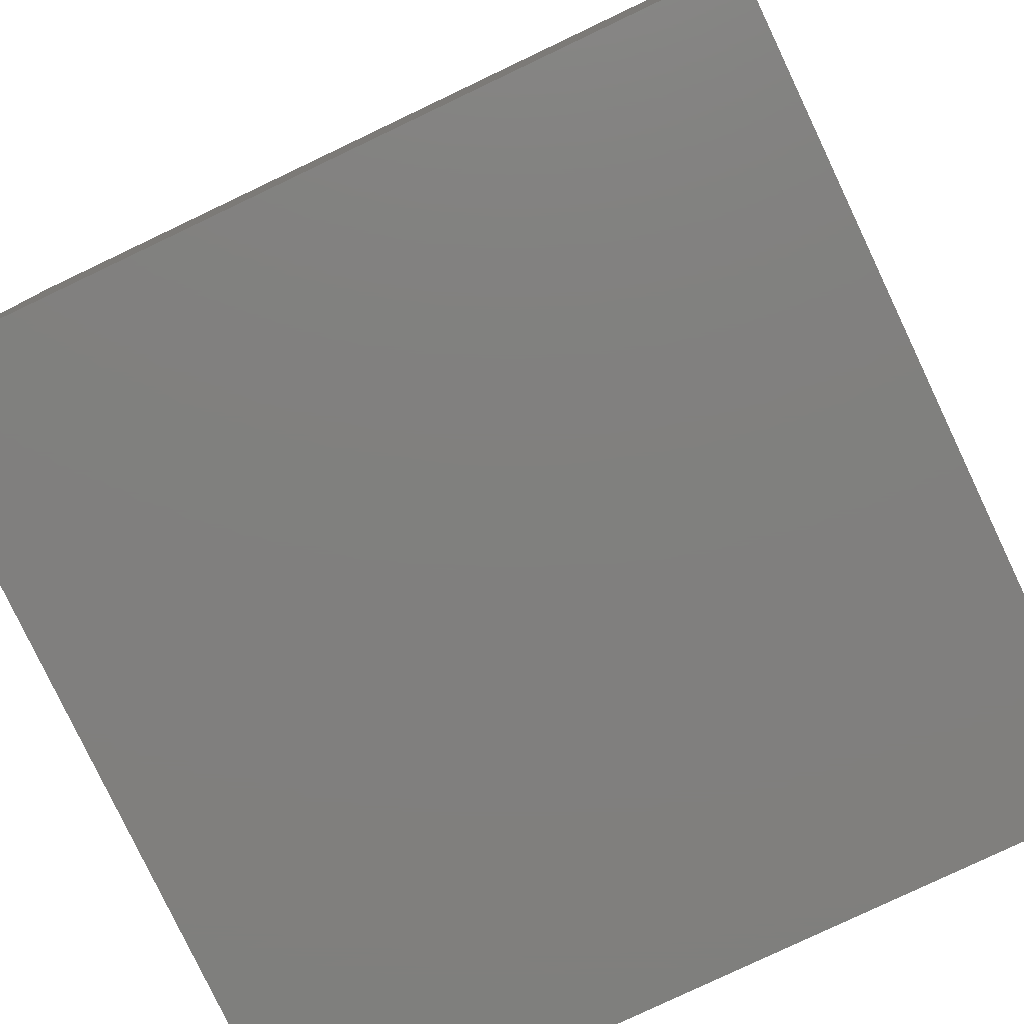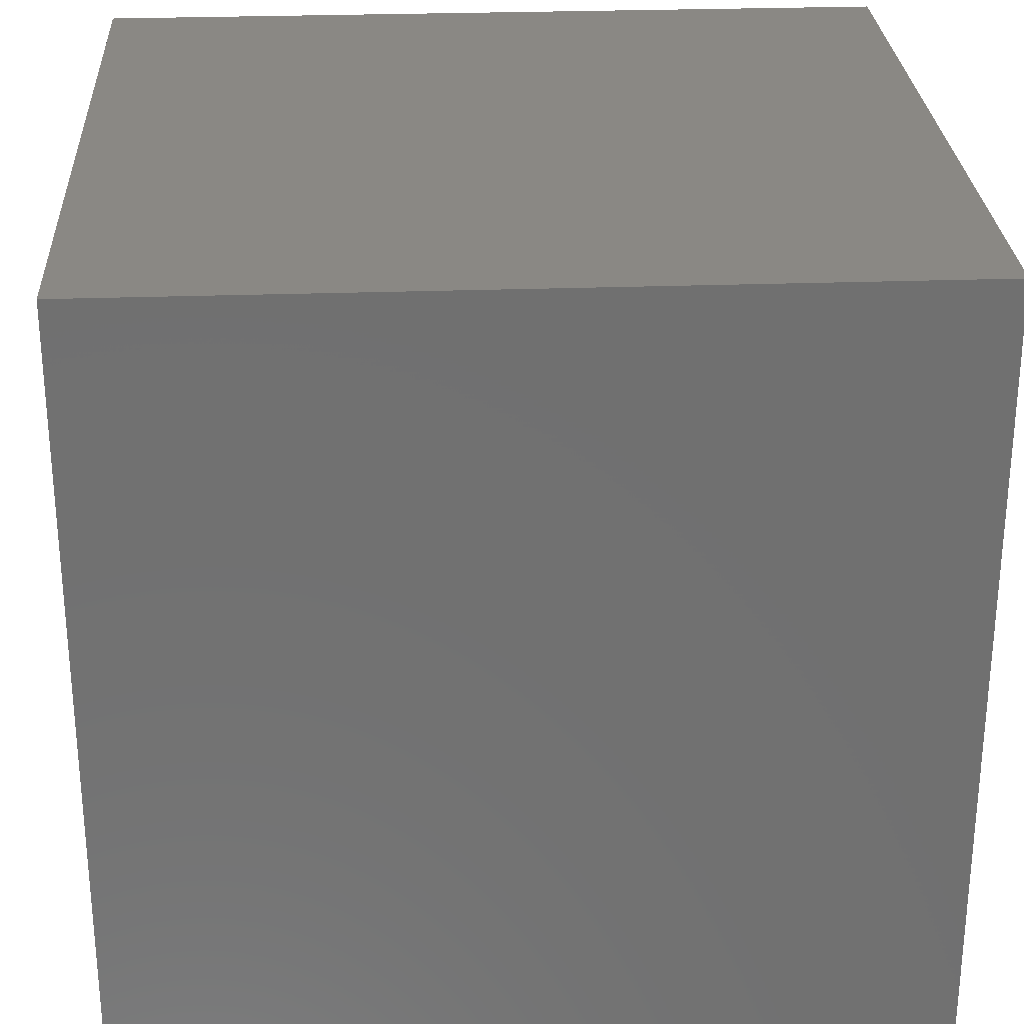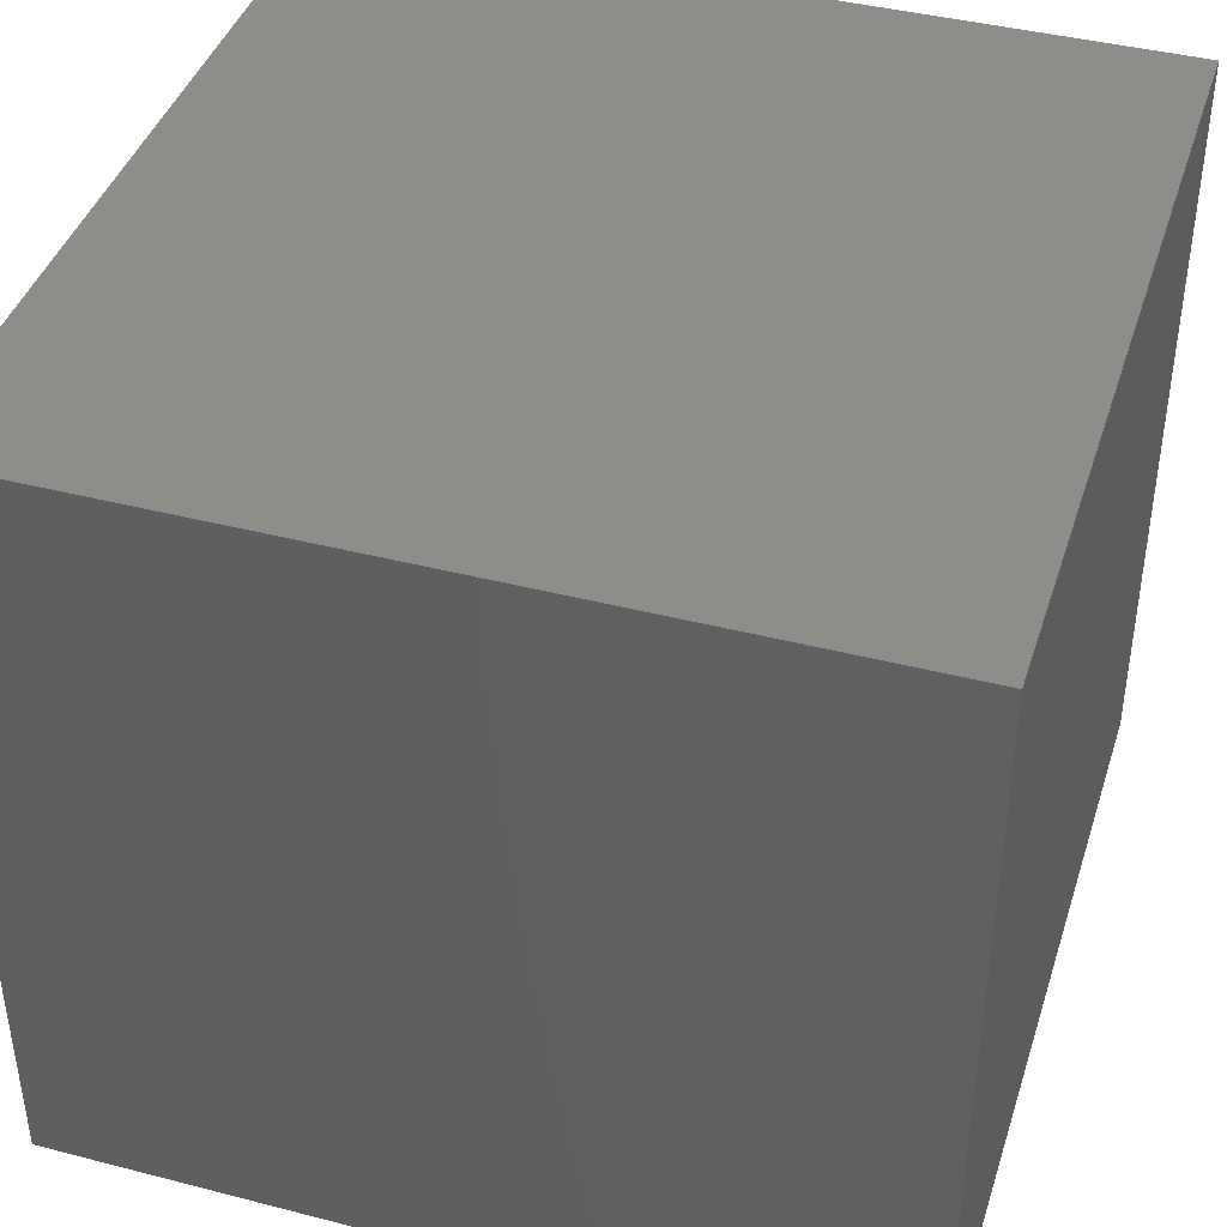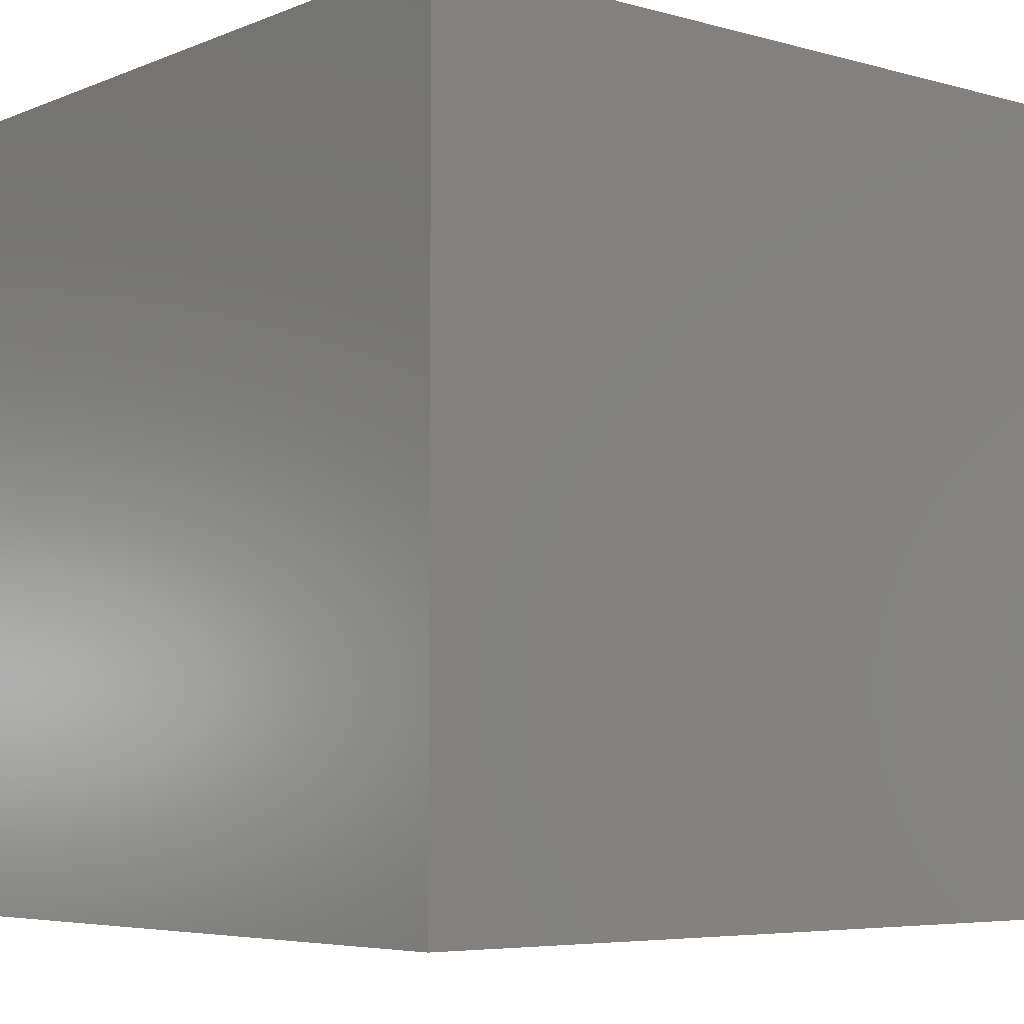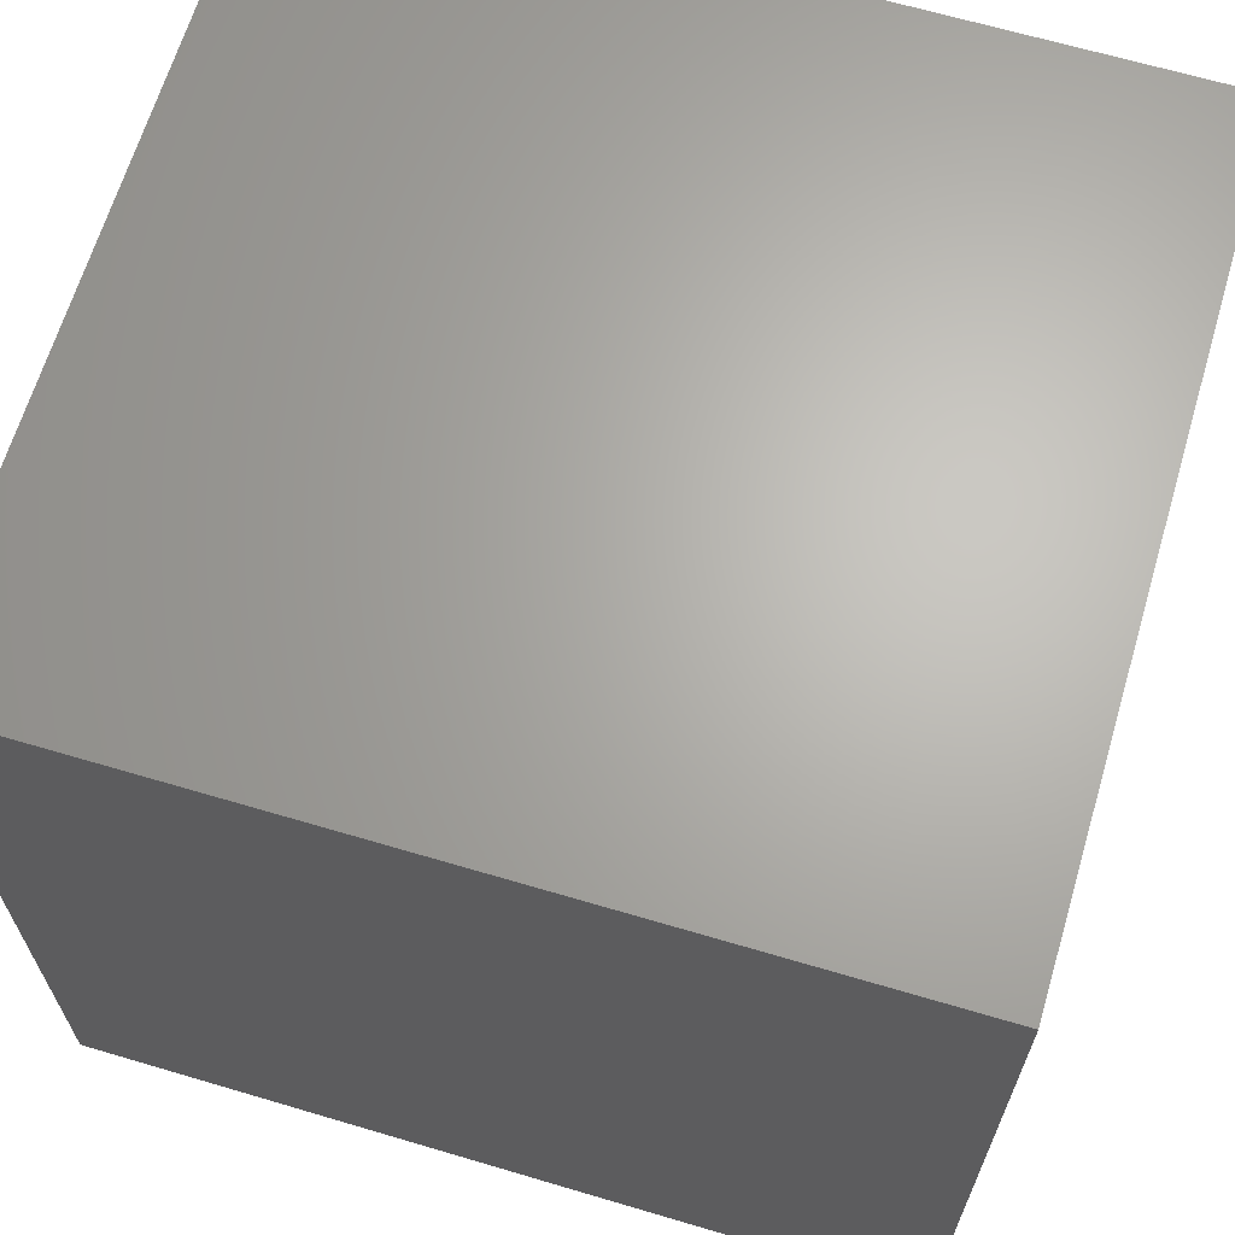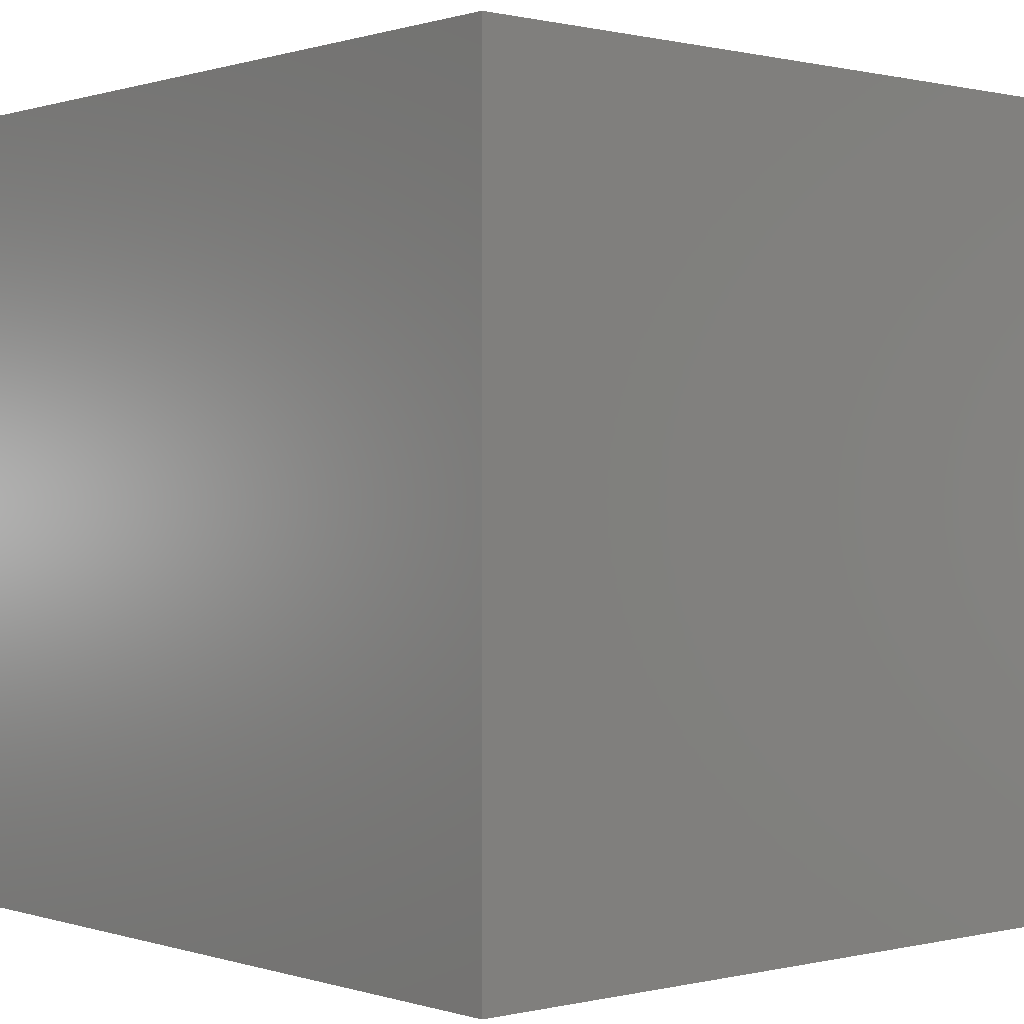
<metadata>
{"format":"stl","ext":"stl","renderer":"f3d","projection":"perspective","resolution":1024,"background":"white","views":[{"elev":-79.8,"azim":-64.6,"up":"+Y"},{"elev":27.6,"azim":-3.1,"up":"+Z"},{"elev":41.5,"azim":17.3,"up":"+Y"},{"elev":-5.7,"azim":140.2,"up":"+Z"},{"elev":65.7,"azim":-163.4,"up":"+Z"},{"elev":0.3,"azim":49.1,"up":"+Z"}]}
</metadata>
<code>
# stl→obj: 8 verts, 12 faces
v 4 -8.945 -4
v 4 -8.945 -3
v 3 -8.945 -4
v 3 -8.945 -3
v 4 -8 -3
v 4 -8 -4
v 3 -8 -4
v 3 -8 -3
f 1 2 3
f 3 2 4
f 2 1 5
f 5 1 6
f 1 3 6
f 6 3 7
f 4 2 8
f 8 2 5
f 3 4 7
f 7 4 8
f 5 6 8
f 8 6 7

</code>
